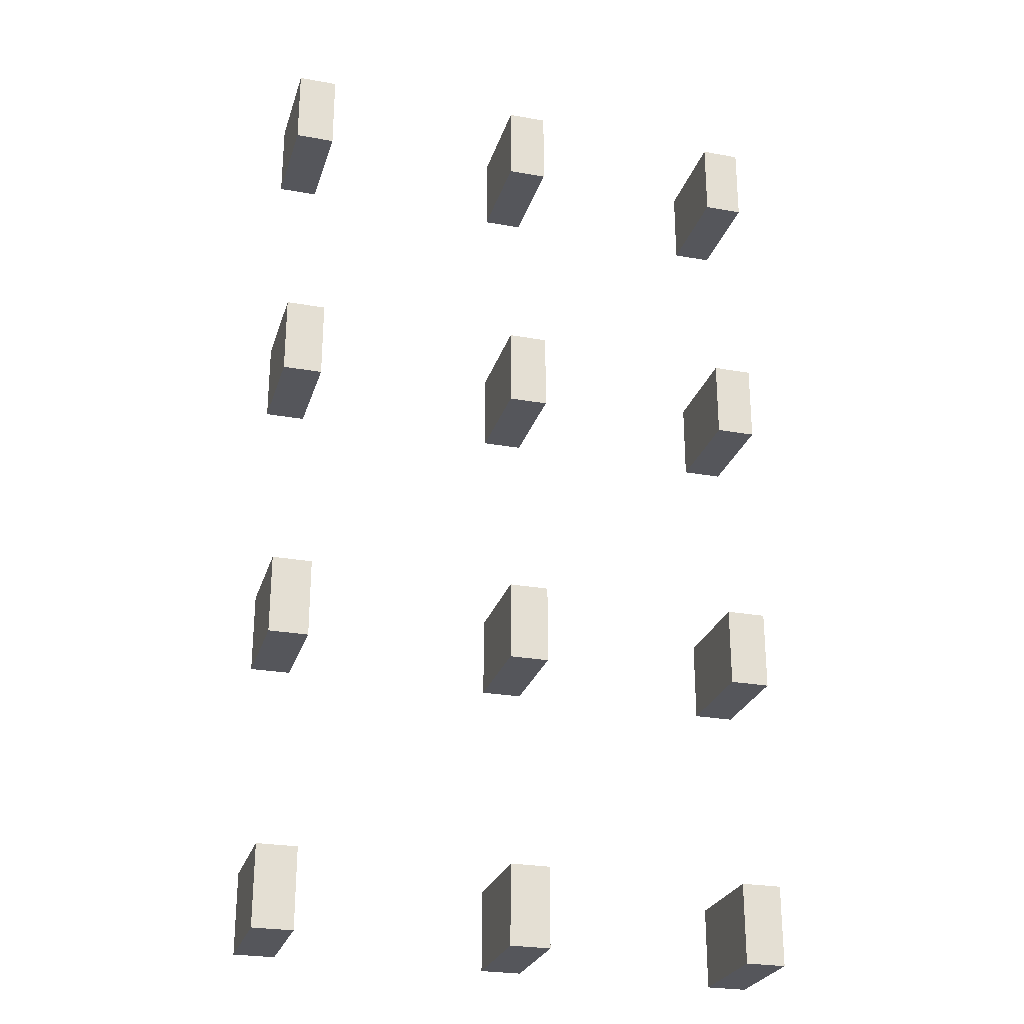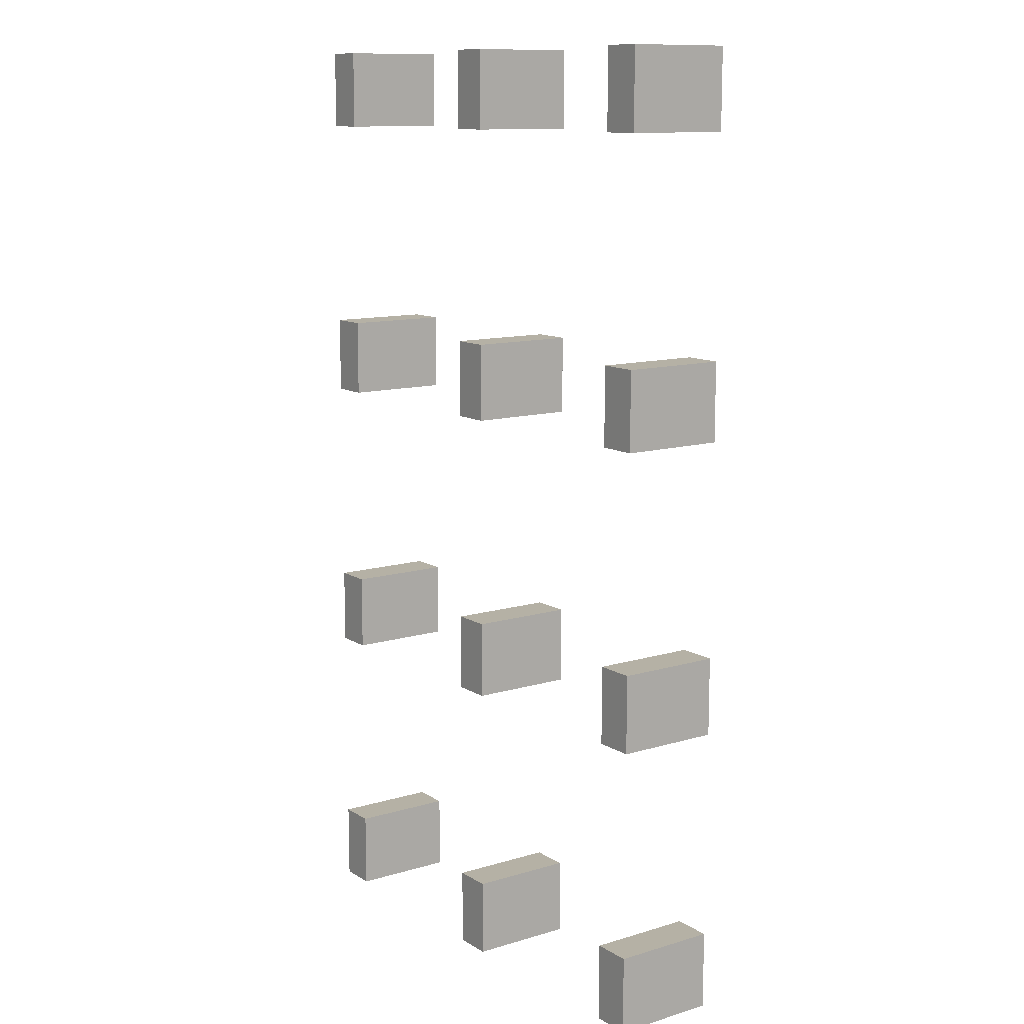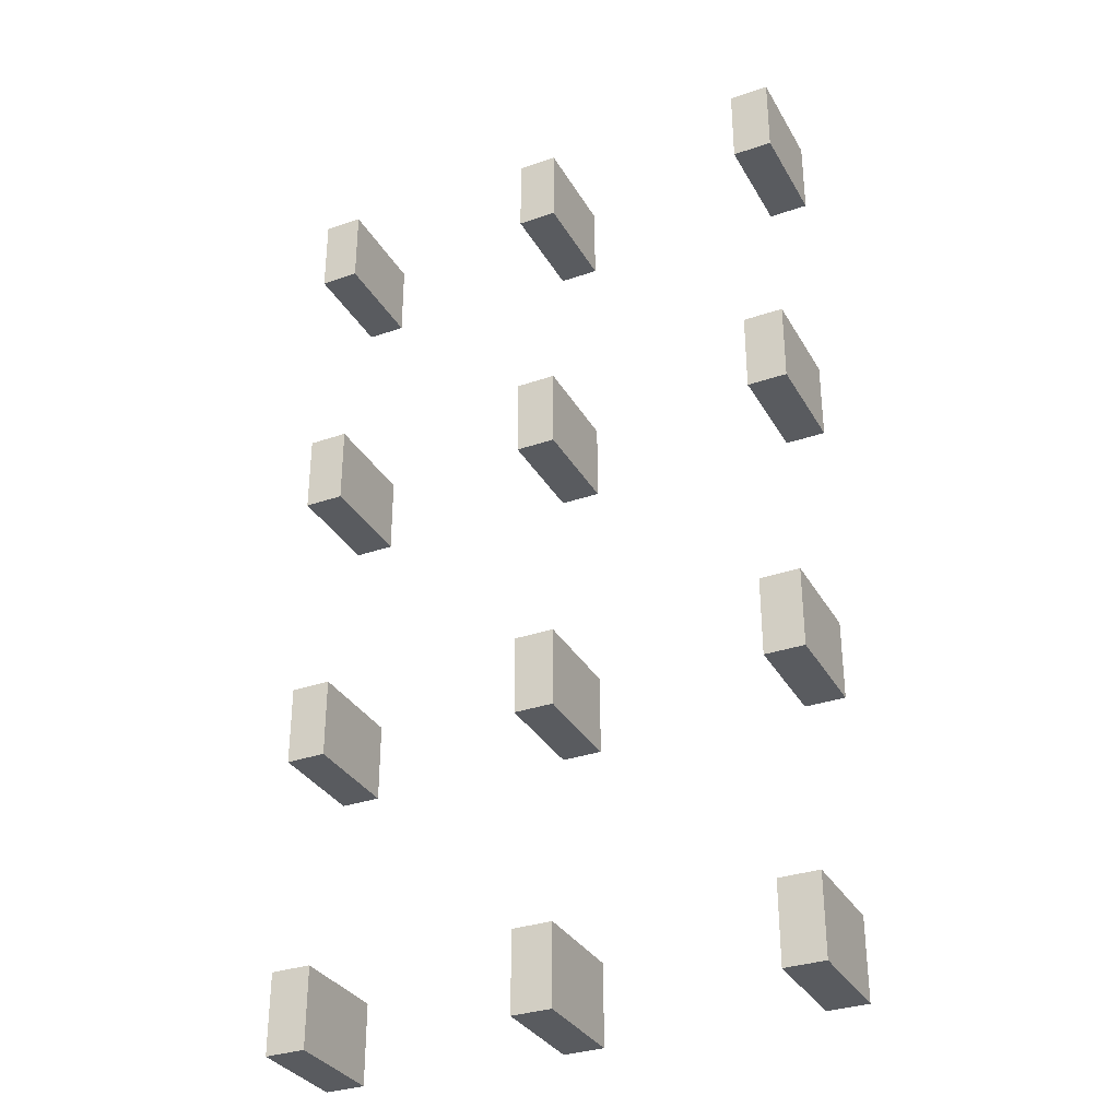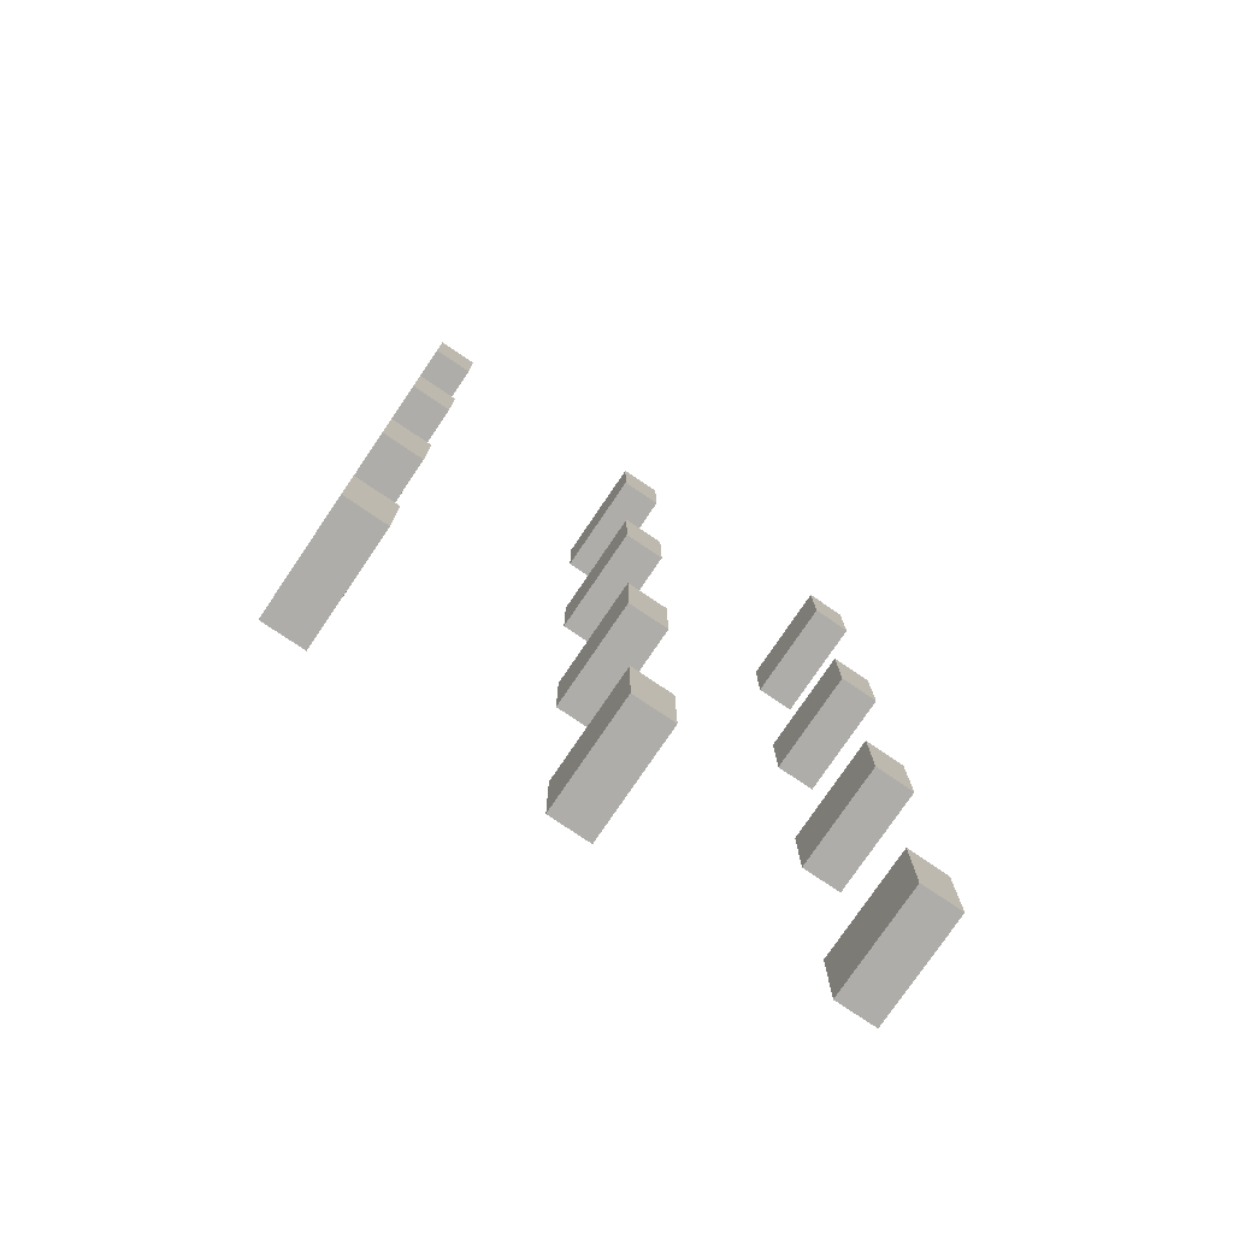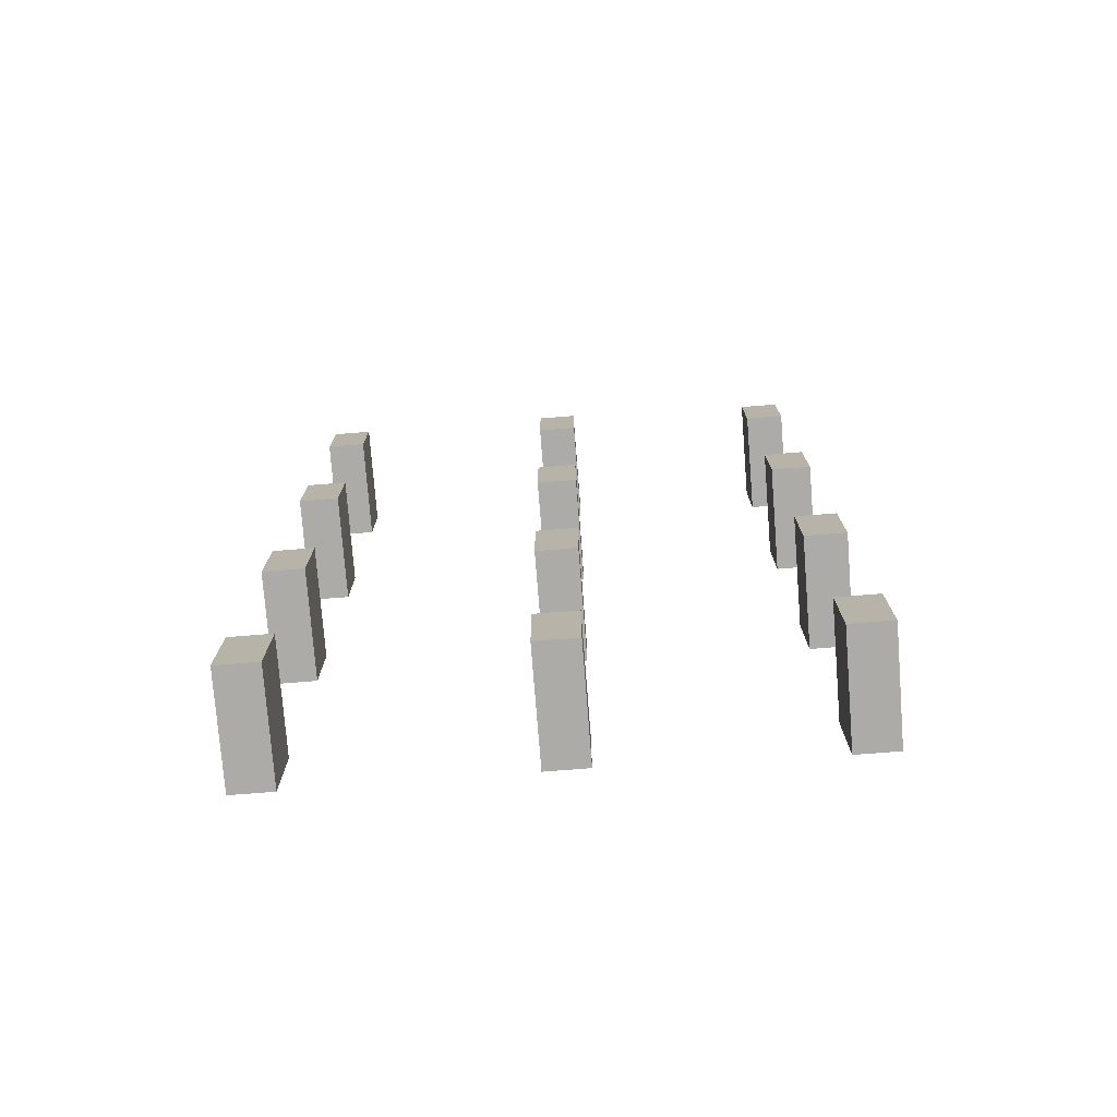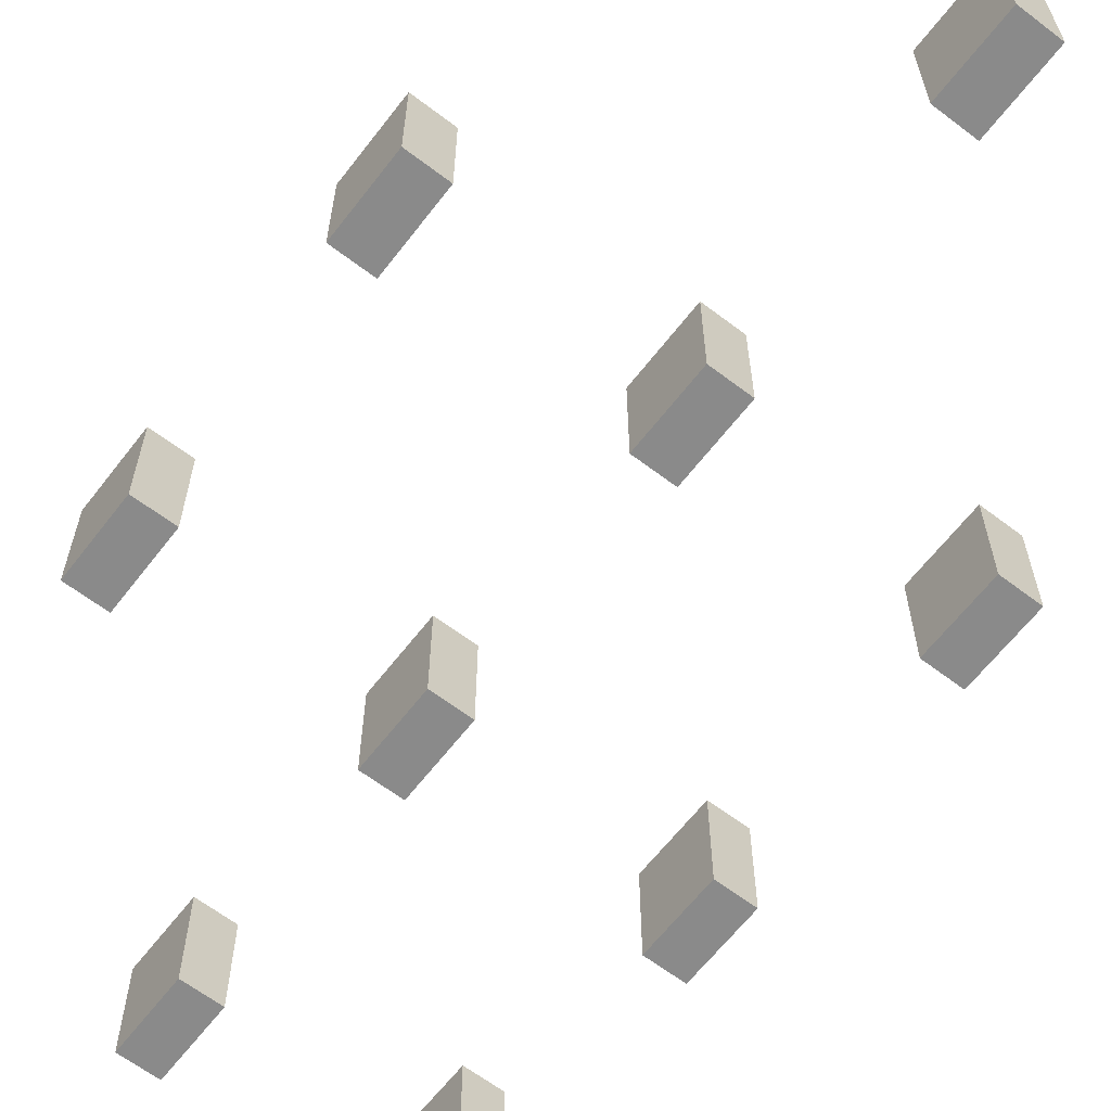
<metadata>
{"format":"obj","ext":"obj","renderer":"f3d","projection":"perspective","resolution":1024,"background":"white","views":[{"elev":-26.3,"azim":164.2,"up":"+Z"},{"elev":11.8,"azim":-125.4,"up":"+Z"},{"elev":-32.7,"azim":25.6,"up":"+Z"},{"elev":-77.4,"azim":-34.1,"up":"+Z"},{"elev":-76.2,"azim":-175.5,"up":"+Z"},{"elev":-63.4,"azim":-37.6,"up":"+Y"}]}
</metadata>
<code>
o Gabinete
v 0.4004 0.0357 -2.796
v 0.4004 0.4617 -2.796
v 0.4004 0.0357 -3.116
v 0.4004 0.4617 -3.116
v 0.5594 0.0357 -2.796
v 0.5594 0.4617 -2.796
v 0.5594 0.0357 -3.116
v 0.5594 0.4617 -3.116
f 2 3 1
f 4 7 3
f 8 5 7
f 6 1 5
f 7 1 3
f 4 6 8
f 2 4 3
f 4 8 7
f 8 6 5
f 6 2 1
f 7 5 1
f 4 2 6
o Gabinete.002
v 1.373 0.05629 -2.796
v 1.373 0.4823 -2.796
v 1.373 0.05629 -3.116
v 1.373 0.4823 -3.116
v 1.532 0.05629 -2.796
v 1.532 0.4823 -2.796
v 1.532 0.05629 -3.116
v 1.532 0.4823 -3.116
f 10 11 9
f 12 15 11
f 16 13 15
f 14 9 13
f 15 9 11
f 12 14 16
f 10 12 11
f 12 16 15
f 16 14 13
f 14 10 9
f 15 13 9
f 12 10 14
o Gabinete.003
v 2.366 0.05629 -2.796
v 2.366 0.4823 -2.796
v 2.366 0.05629 -3.116
v 2.366 0.4823 -3.116
v 2.525 0.05629 -2.796
v 2.525 0.4823 -2.796
v 2.525 0.05629 -3.116
v 2.525 0.4823 -3.116
f 18 19 17
f 20 23 19
f 24 21 23
f 22 17 21
f 23 17 19
f 20 22 24
f 18 20 19
f 20 24 23
f 24 22 21
f 22 18 17
f 23 21 17
f 20 18 22
o Gabinete.001
v 2.366 0.05629 -1.611
v 2.366 0.4823 -1.611
v 2.366 0.05629 -1.931
v 2.366 0.4823 -1.931
v 2.525 0.05629 -1.611
v 2.525 0.4823 -1.611
v 2.525 0.05629 -1.931
v 2.525 0.4823 -1.931
f 26 27 25
f 28 31 27
f 32 29 31
f 30 25 29
f 31 25 27
f 28 30 32
f 26 28 27
f 28 32 31
f 32 30 29
f 30 26 25
f 31 29 25
f 28 26 30
o Gabinete.004
v 1.373 0.05629 -1.611
v 1.373 0.4823 -1.611
v 1.373 0.05629 -1.931
v 1.373 0.4823 -1.931
v 1.532 0.05629 -1.611
v 1.532 0.4823 -1.611
v 1.532 0.05629 -1.931
v 1.532 0.4823 -1.931
f 34 35 33
f 36 39 35
f 40 37 39
f 38 33 37
f 39 33 35
f 36 38 40
f 34 36 35
f 36 40 39
f 40 38 37
f 38 34 33
f 39 37 33
f 36 34 38
o Gabinete.005
v 0.4004 0.0357 -1.611
v 0.4004 0.4617 -1.611
v 0.4004 0.0357 -1.931
v 0.4004 0.4617 -1.931
v 0.5594 0.0357 -1.611
v 0.5594 0.4617 -1.611
v 0.5594 0.0357 -1.931
v 0.5594 0.4617 -1.931
f 42 43 41
f 44 47 43
f 48 45 47
f 46 41 45
f 47 41 43
f 44 46 48
f 42 44 43
f 44 48 47
f 48 46 45
f 46 42 41
f 47 45 41
f 44 42 46
o Gabinete.006
v 2.366 0.05629 -0.4074
v 2.366 0.4823 -0.4074
v 2.366 0.05629 -0.7277
v 2.366 0.4823 -0.7277
v 2.525 0.05629 -0.4074
v 2.525 0.4823 -0.4074
v 2.525 0.05629 -0.7277
v 2.525 0.4823 -0.7277
f 50 51 49
f 52 55 51
f 56 53 55
f 54 49 53
f 55 49 51
f 52 54 56
f 50 52 51
f 52 56 55
f 56 54 53
f 54 50 49
f 55 53 49
f 52 50 54
o Gabinete.007
v 1.373 0.05629 -0.4074
v 1.373 0.4823 -0.4074
v 1.373 0.05629 -0.7277
v 1.373 0.4823 -0.7277
v 1.532 0.05629 -0.4074
v 1.532 0.4823 -0.4074
v 1.532 0.05629 -0.7277
v 1.532 0.4823 -0.7277
f 58 59 57
f 60 63 59
f 64 61 63
f 62 57 61
f 63 57 59
f 60 62 64
f 58 60 59
f 60 64 63
f 64 62 61
f 62 58 57
f 63 61 57
f 60 58 62
o Gabinete.008
v 0.4004 0.0357 -0.4074
v 0.4004 0.4617 -0.4074
v 0.4004 0.0357 -0.7277
v 0.4004 0.4617 -0.7277
v 0.5594 0.0357 -0.4074
v 0.5594 0.4617 -0.4074
v 0.5594 0.0357 -0.7277
v 0.5594 0.4617 -0.7277
f 66 67 65
f 68 71 67
f 72 69 71
f 70 65 69
f 71 65 67
f 68 70 72
f 66 68 67
f 68 72 71
f 72 70 69
f 70 66 65
f 71 69 65
f 68 66 70
o Gabinete.009
v 0.4004 0.0357 0.7938
v 0.4004 0.4617 0.7938
v 0.4004 0.0357 0.4735
v 0.4004 0.4617 0.4735
v 0.5594 0.0357 0.7938
v 0.5594 0.4617 0.7938
v 0.5594 0.0357 0.4735
v 0.5594 0.4617 0.4735
f 74 75 73
f 76 79 75
f 80 77 79
f 78 73 77
f 79 73 75
f 76 78 80
f 74 76 75
f 76 80 79
f 80 78 77
f 78 74 73
f 79 77 73
f 76 74 78
o Gabinete.010
v 1.373 0.05629 0.7938
v 1.373 0.4823 0.7938
v 1.373 0.05629 0.4735
v 1.373 0.4823 0.4735
v 1.532 0.05629 0.7938
v 1.532 0.4823 0.7938
v 1.532 0.05629 0.4735
v 1.532 0.4823 0.4735
f 82 83 81
f 84 87 83
f 88 85 87
f 86 81 85
f 87 81 83
f 84 86 88
f 82 84 83
f 84 88 87
f 88 86 85
f 86 82 81
f 87 85 81
f 84 82 86
o Gabinete.011
v 2.366 0.05629 0.7938
v 2.366 0.4823 0.7938
v 2.366 0.05629 0.4735
v 2.366 0.4823 0.4735
v 2.525 0.05629 0.7938
v 2.525 0.4823 0.7938
v 2.525 0.05629 0.4735
v 2.525 0.4823 0.4735
f 90 91 89
f 92 95 91
f 96 93 95
f 94 89 93
f 95 89 91
f 92 94 96
f 90 92 91
f 92 96 95
f 96 94 93
f 94 90 89
f 95 93 89
f 92 90 94

</code>
